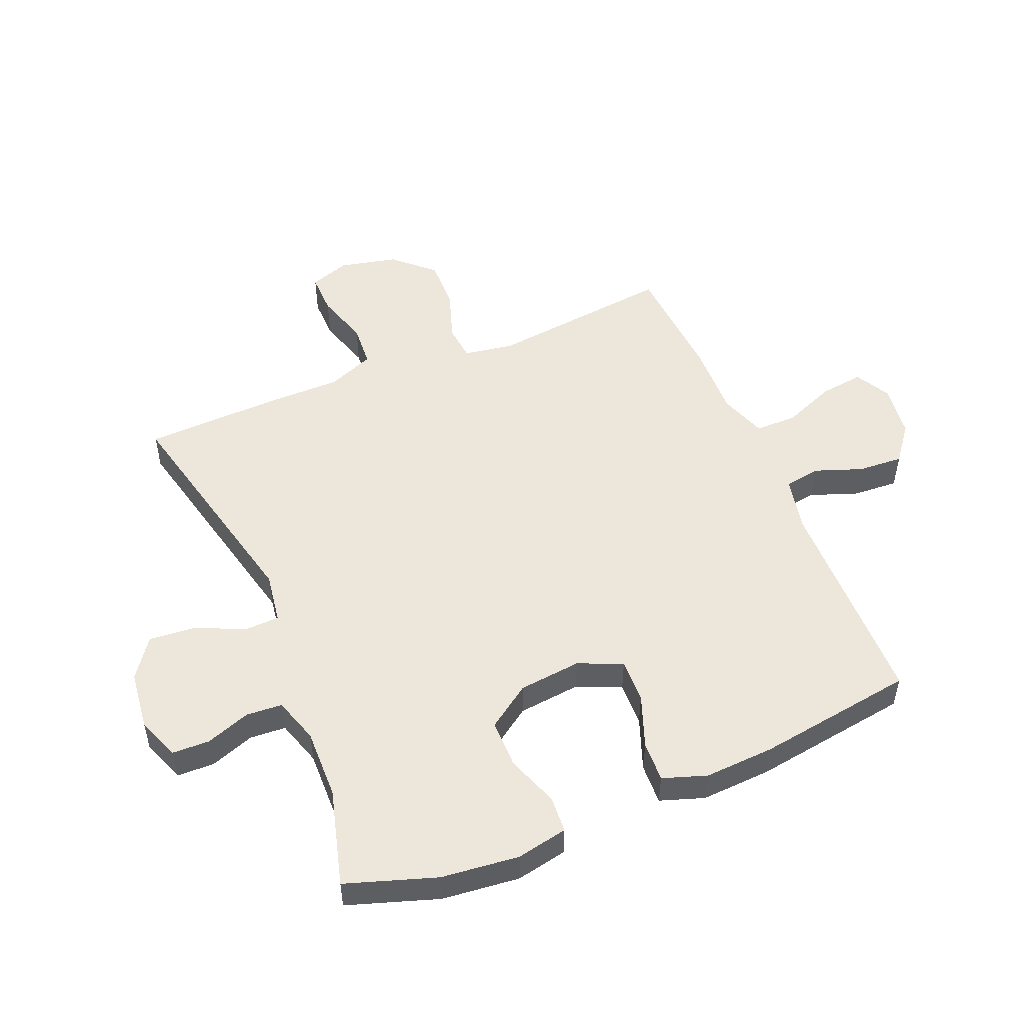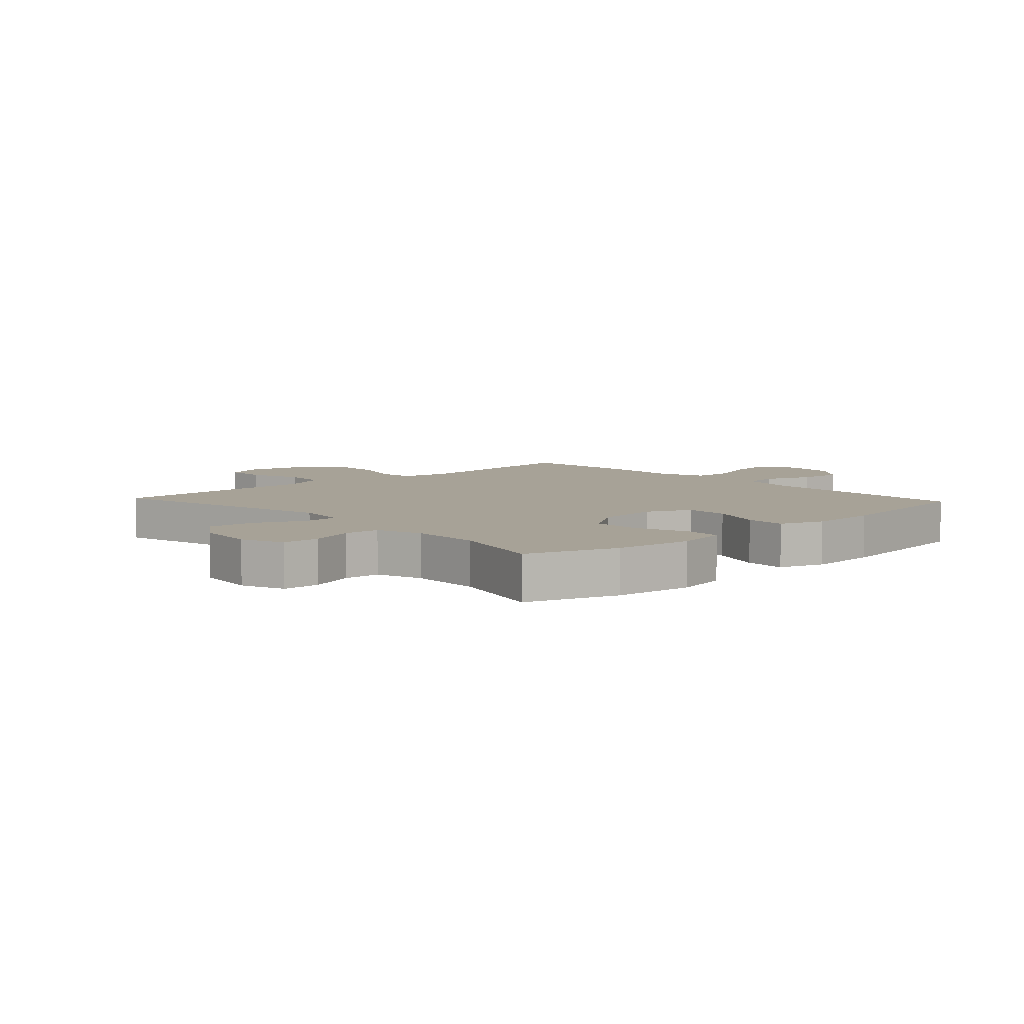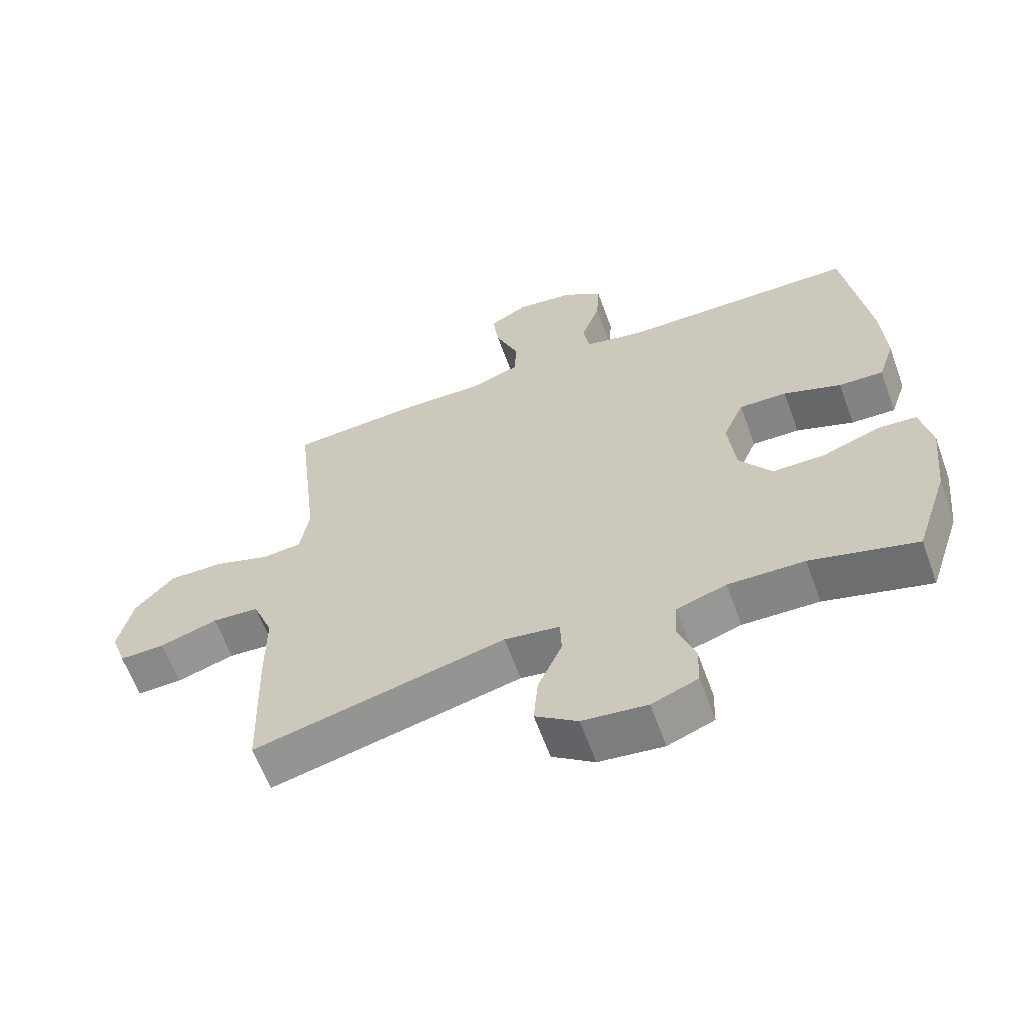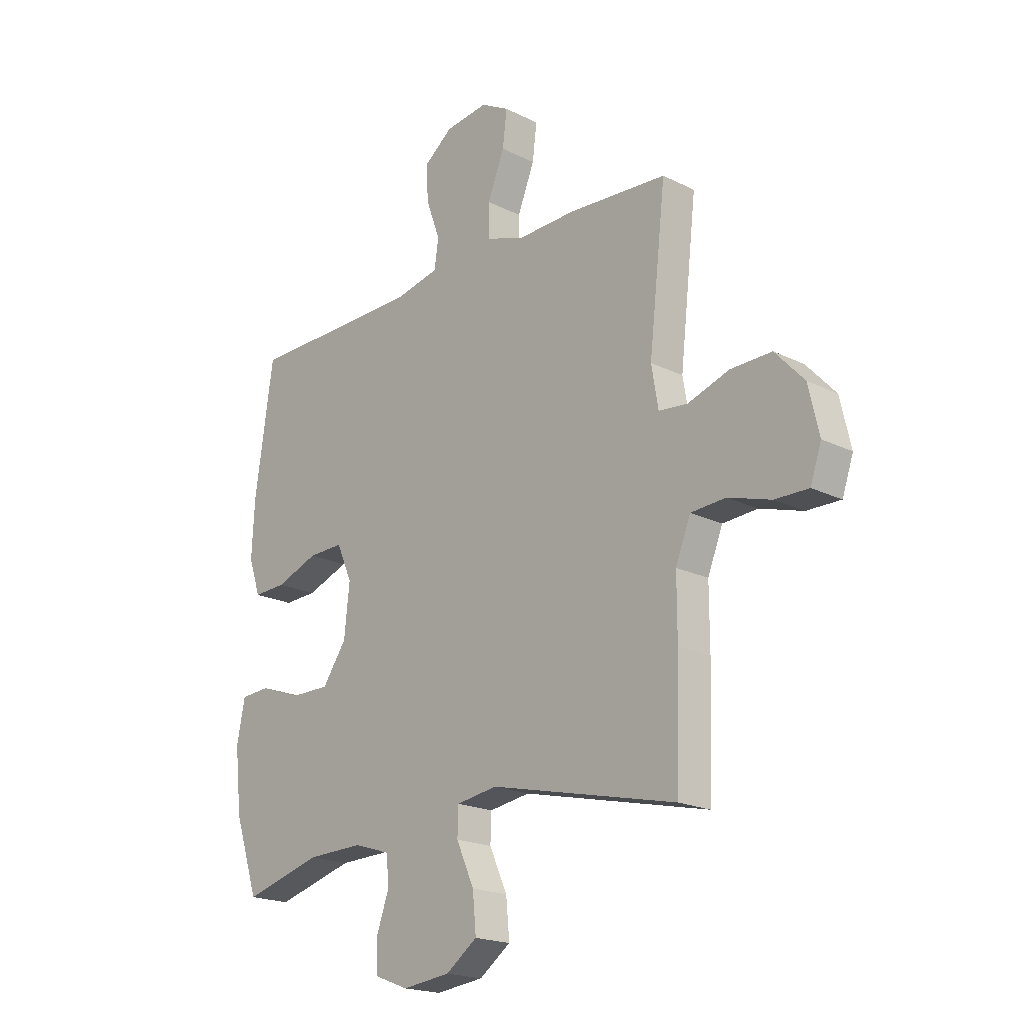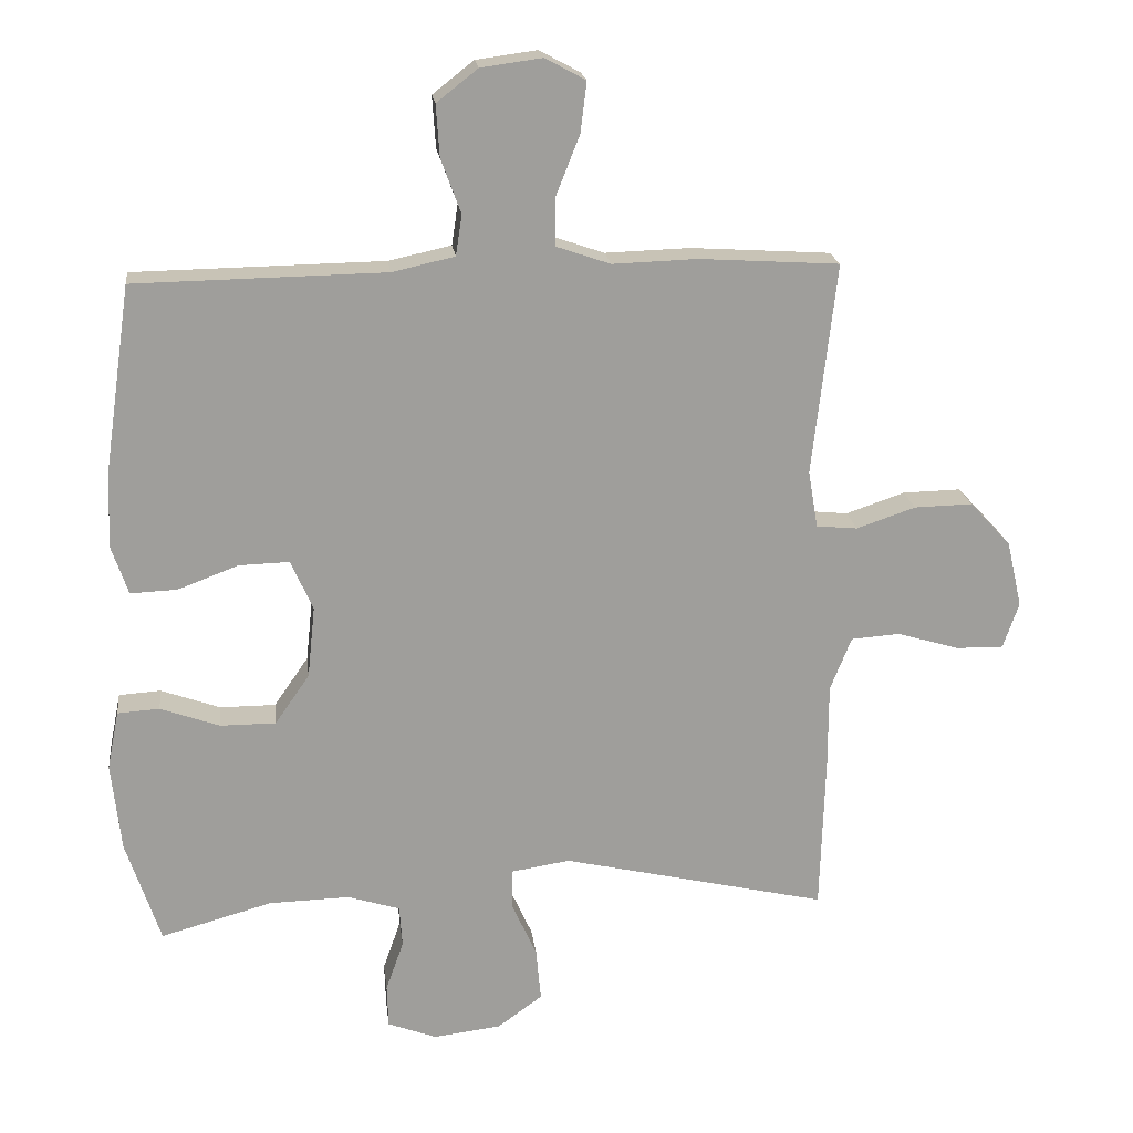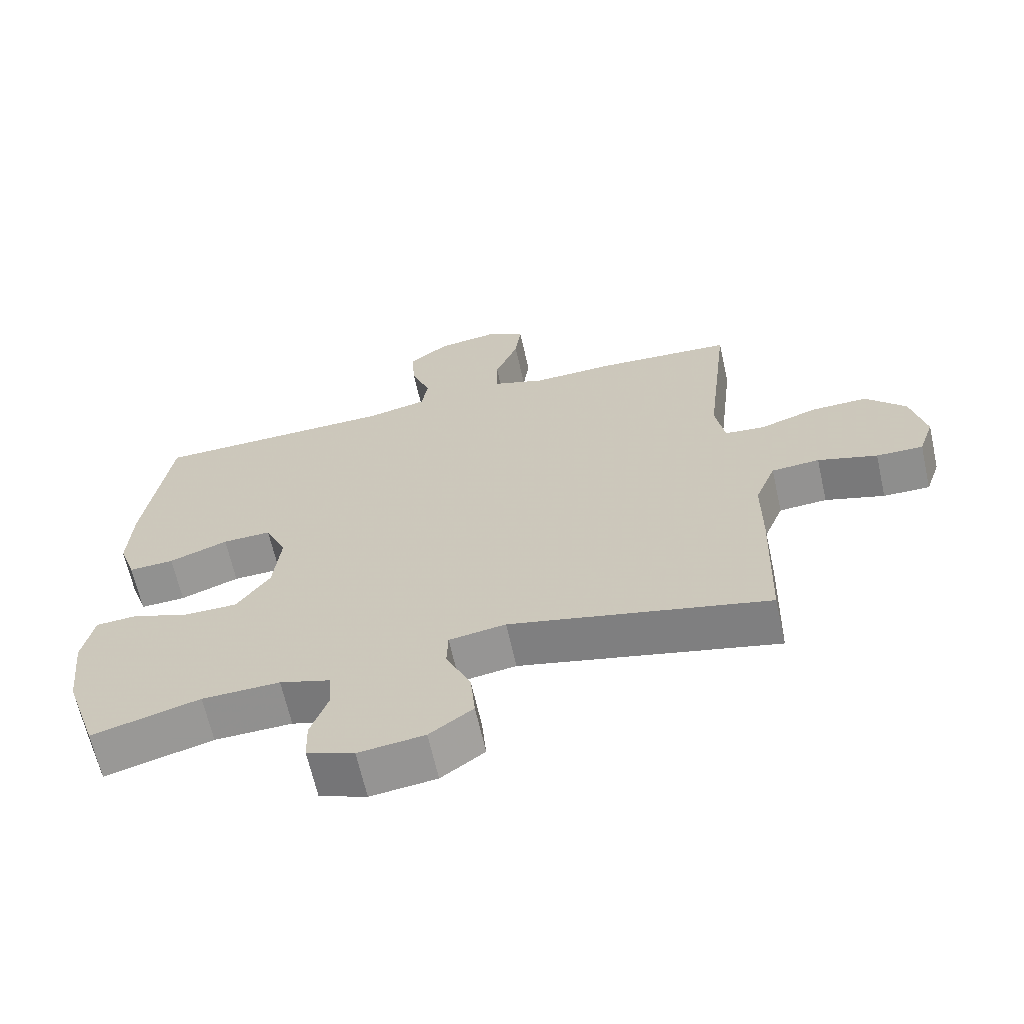
<metadata>
{"format":"obj","ext":"obj","renderer":"f3d","projection":"perspective","resolution":1024,"background":"white","views":[{"elev":51.2,"azim":-112.7,"up":"+Y"},{"elev":6.6,"azim":-132.8,"up":"+Y"},{"elev":-62.3,"azim":-160.0,"up":"+Z"},{"elev":-19.6,"azim":47.1,"up":"+Z"},{"elev":19.6,"azim":-6.9,"up":"+Z"},{"elev":-65.2,"azim":12.6,"up":"+Z"}]}
</metadata>
<code>
v -0.5 0.07 0.5
v -0.136 0.07 0.506
v -0.045 0.07 0.526
v -0.036 0.07 0.585
v -0.065 0.07 0.664
v -0.07 0.07 0.739
v -0.01 0.07 0.786
v 0.079 0.07 0.798
v 0.138 0.07 0.766
v 0.129 0.07 0.693
v 0.094 0.07 0.605
v 0.095 0.07 0.536
v 0.173 0.07 0.509
v 0.296 0.07 0.513
v 0.5 0.07 0.5
v 0.465 0.07 0.192
v 0.479 0.07 0.109
v 0.539 0.07 0.103
v 0.625 0.07 0.132
v 0.71 0.07 0.134
v 0.77 0.07 0.069
v 0.792 0.07 -0.027
v 0.769 0.07 -0.094
v 0.699 0.07 -0.093
v 0.61 0.07 -0.066
v 0.538 0.07 -0.071
v 0.507 0.07 -0.149
v 0.507 0.07 -0.27
v 0.5 0.07 -0.5
v 0.113 0.07 -0.411
v 0.028 0.07 -0.424
v 0.026 0.07 -0.481
v 0.063 0.07 -0.563
v 0.07 0.07 -0.64
v 0.005 0.07 -0.687
v -0.094 0.07 -0.699
v -0.165 0.07 -0.672
v -0.167 0.07 -0.61
v -0.141 0.07 -0.536
v -0.145 0.07 -0.476
v -0.221 0.07 -0.452
v -0.338 0.07 -0.455
v -0.5 0.07 -0.5
v -0.55 0.07 -0.35
v -0.564 0.07 -0.221
v -0.547 0.07 -0.136
v -0.486 0.07 -0.132
v -0.4 0.07 -0.163
v -0.319 0.07 -0.163
v -0.269 0.07 -0.091
v -0.258 0.07 0.013
v -0.29 0.07 0.086
v -0.363 0.07 0.084
v -0.451 0.07 0.051
v -0.519 0.07 0.048
v -0.544 0.07 0.121
v -0.538 0.07 0.237
v -0.5 0 0.5
v -0.136 0 0.506
v -0.045 0 0.526
v -0.036 0 0.585
v -0.065 0 0.664
v -0.07 0 0.739
v -0.01 0 0.786
v 0.079 0 0.798
v 0.138 0 0.766
v 0.129 0 0.693
v 0.094 0 0.605
v 0.095 0 0.536
v 0.173 0 0.509
v 0.296 0 0.513
v 0.5 0 0.5
v 0.465 0 0.192
v 0.479 0 0.109
v 0.539 0 0.103
v 0.625 0 0.132
v 0.71 0 0.134
v 0.77 0 0.069
v 0.792 0 -0.027
v 0.769 0 -0.094
v 0.699 0 -0.093
v 0.61 0 -0.066
v 0.538 0 -0.071
v 0.507 0 -0.149
v 0.507 0 -0.27
v 0.5 0 -0.5
v 0.113 0 -0.411
v 0.028 0 -0.424
v 0.026 0 -0.481
v 0.063 0 -0.563
v 0.07 0 -0.64
v 0.005 0 -0.687
v -0.094 0 -0.699
v -0.165 0 -0.672
v -0.167 0 -0.61
v -0.141 0 -0.536
v -0.145 0 -0.476
v -0.221 0 -0.452
v -0.338 0 -0.455
v -0.5 0 -0.5
v -0.55 0 -0.35
v -0.564 0 -0.221
v -0.547 0 -0.136
v -0.486 0 -0.132
v -0.4 0 -0.163
v -0.319 0 -0.163
v -0.269 0 -0.091
v -0.258 0 0.013
v -0.29 0 0.086
v -0.363 0 0.084
v -0.451 0 0.051
v -0.519 0 0.048
v -0.544 0 0.121
v -0.538 0 0.237
f 57 1 2
f 56 57 2
f 55 56 2
f 54 55 2
f 53 54 2
f 52 53 2 3
f 51 52 3
f 50 51 3
f 46 47 48
f 45 46 48
f 44 45 48
f 43 44 48
f 42 43 48
f 41 42 48 49
f 40 41 49 50
f 37 38 39
f 36 37 39
f 35 36 39
f 34 35 39
f 33 34 39
f 32 33 39
f 31 32 39 40
f 27 28 29 30
f 26 27 30 31
f 23 24 25
f 22 23 25
f 21 22 25
f 20 21 25
f 19 20 25
f 18 19 25
f 17 18 25 26
f 13 14 15 16
f 12 13 16 17
f 9 10 11
f 8 9 11
f 7 8 11
f 6 7 11
f 5 6 11
f 4 5 11
f 3 4 11 12
f 31 40 50
f 26 31 50
f 17 26 50
f 12 17 50
f 3 12 50
f 59 58 114
f 59 114 113
f 59 113 112
f 59 112 111
f 59 111 110
f 60 59 110 109
f 60 109 108
f 60 108 107
f 105 104 103
f 105 103 102
f 105 102 101
f 105 101 100
f 105 100 99
f 106 105 99 98
f 107 106 98 97
f 96 95 94
f 96 94 93
f 96 93 92
f 96 92 91
f 96 91 90
f 96 90 89
f 97 96 89 88
f 87 86 85 84
f 88 87 84 83
f 82 81 80
f 82 80 79
f 82 79 78
f 82 78 77
f 82 77 76
f 82 76 75
f 83 82 75 74
f 73 72 71 70
f 74 73 70 69
f 68 67 66
f 68 66 65
f 68 65 64
f 68 64 63
f 68 63 62
f 68 62 61
f 69 68 61 60
f 107 97 88
f 107 88 83
f 107 83 74
f 107 74 69
f 107 69 60
f 1 58 59 2
f 2 59 60 3
f 3 60 61 4
f 4 61 62 5
f 5 62 63 6
f 6 63 64 7
f 7 64 65 8
f 8 65 66 9
f 9 66 67 10
f 10 67 68 11
f 11 68 69 12
f 12 69 70 13
f 13 70 71 14
f 14 71 72 15
f 15 72 73 16
f 16 73 74 17
f 17 74 75 18
f 18 75 76 19
f 19 76 77 20
f 20 77 78 21
f 21 78 79 22
f 22 79 80 23
f 23 80 81 24
f 24 81 82 25
f 25 82 83 26
f 26 83 84 27
f 27 84 85 28
f 28 85 86 29
f 29 86 87 30
f 30 87 88 31
f 31 88 89 32
f 32 89 90 33
f 33 90 91 34
f 34 91 92 35
f 35 92 93 36
f 36 93 94 37
f 37 94 95 38
f 38 95 96 39
f 39 96 97 40
f 40 97 98 41
f 41 98 99 42
f 42 99 100 43
f 43 100 101 44
f 44 101 102 45
f 45 102 103 46
f 46 103 104 47
f 47 104 105 48
f 48 105 106 49
f 49 106 107 50
f 50 107 108 51
f 51 108 109 52
f 52 109 110 53
f 53 110 111 54
f 54 111 112 55
f 55 112 113 56
f 56 113 114 57
f 57 114 58 1

</code>
